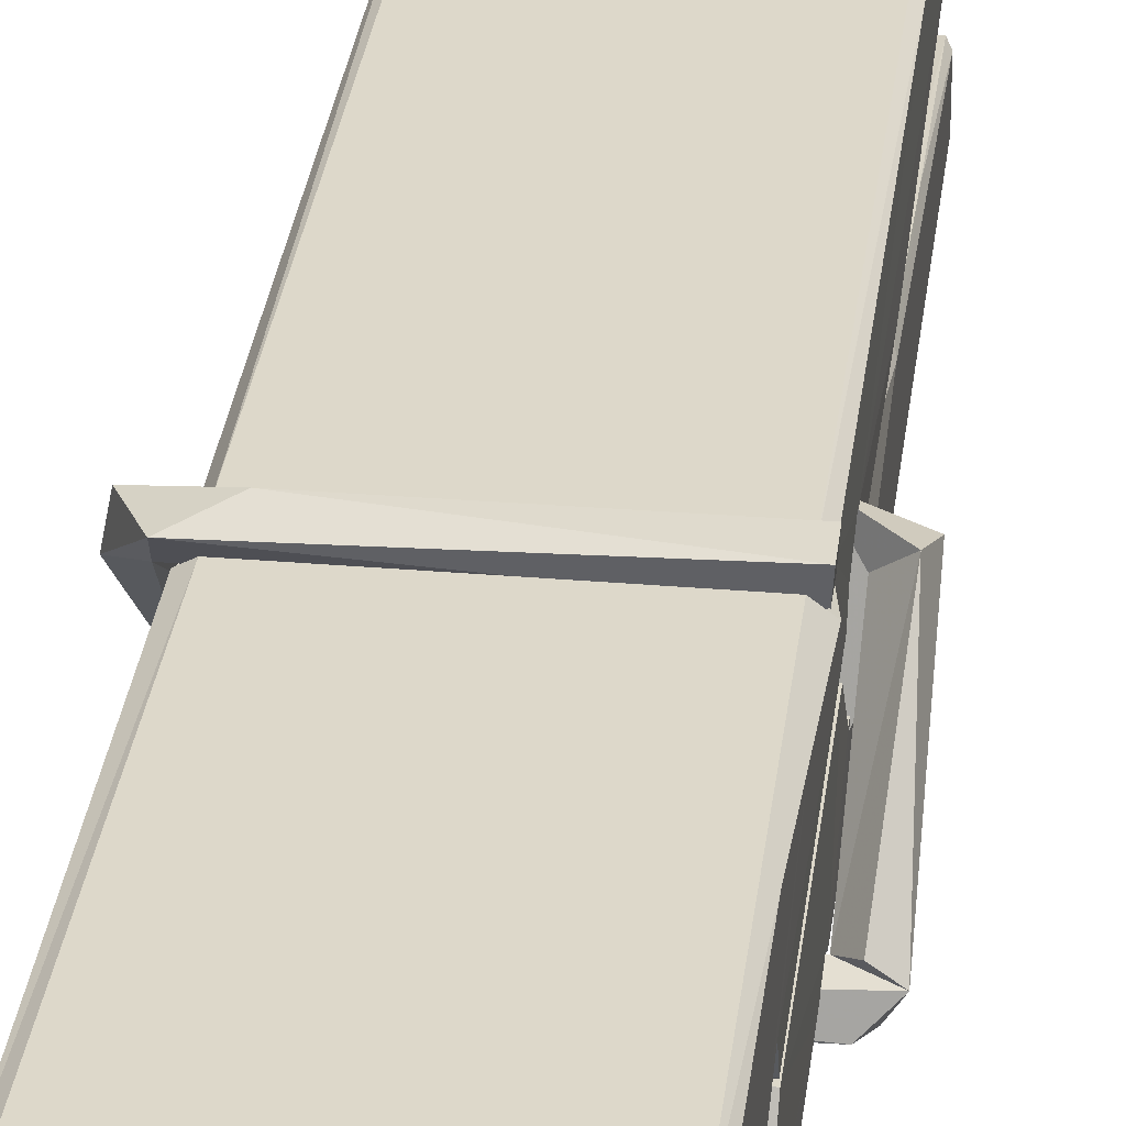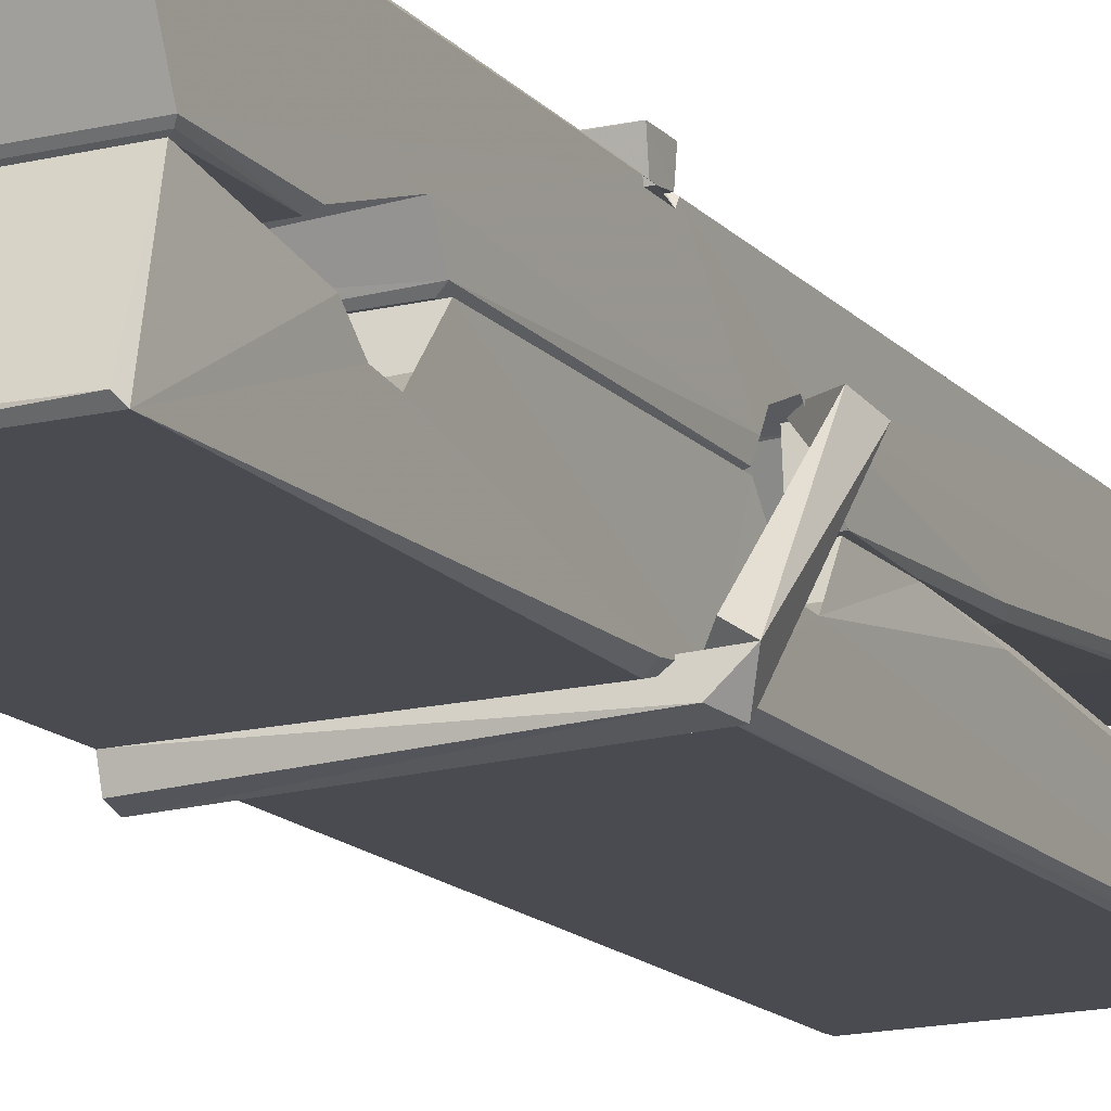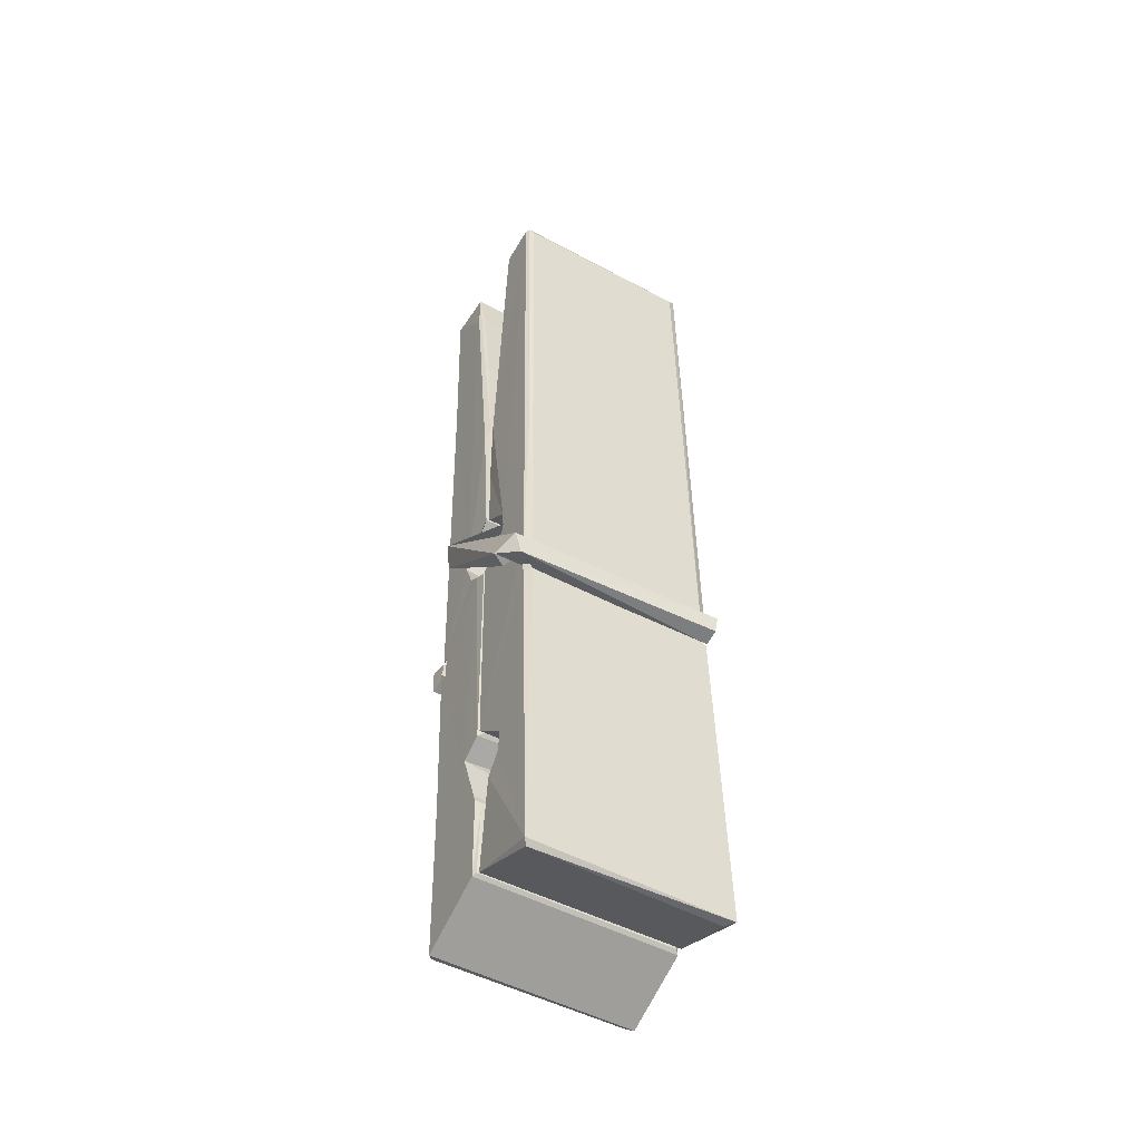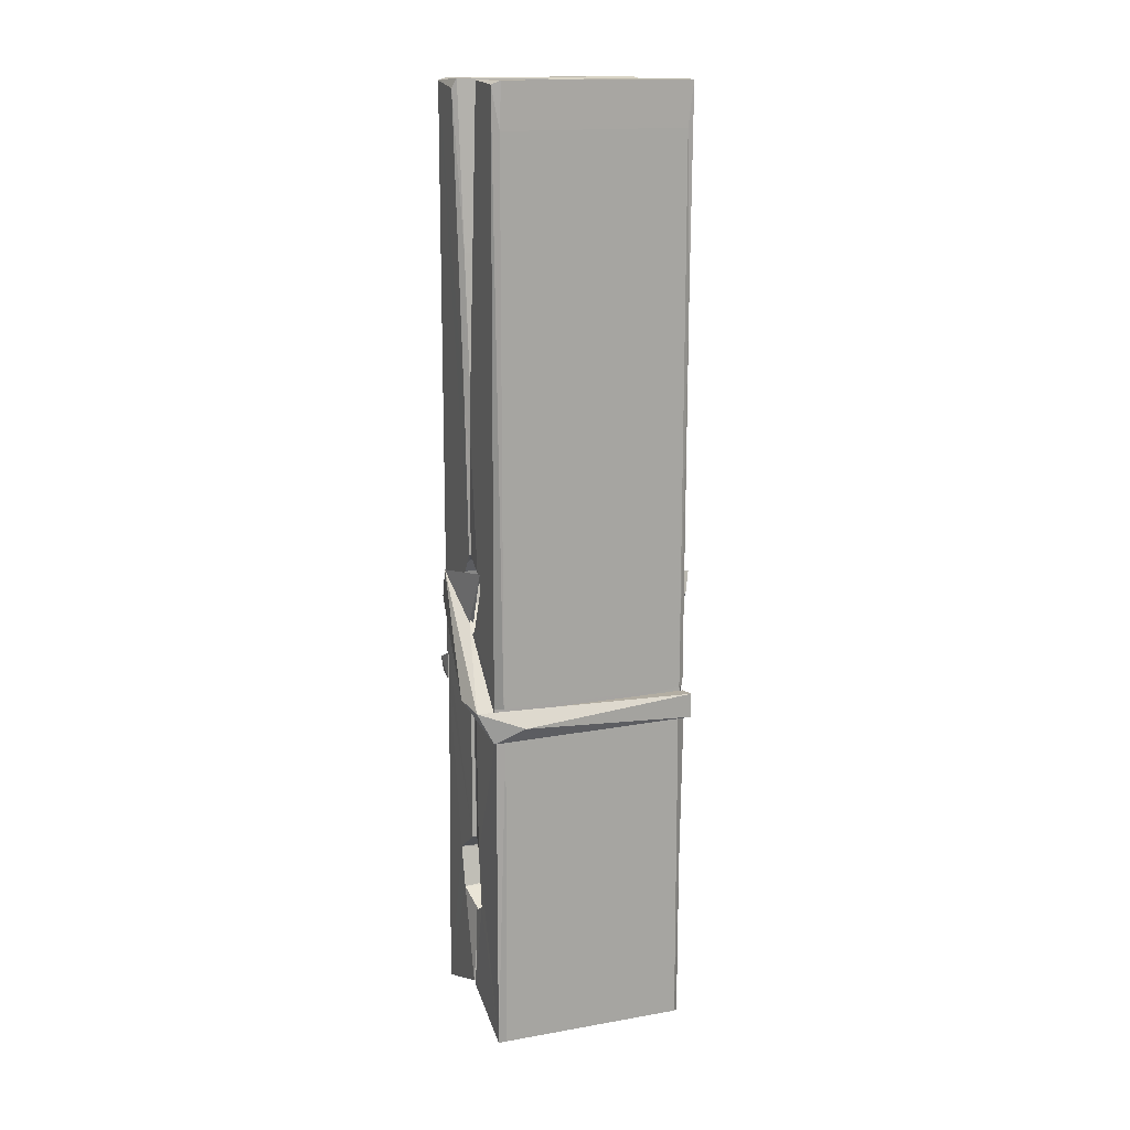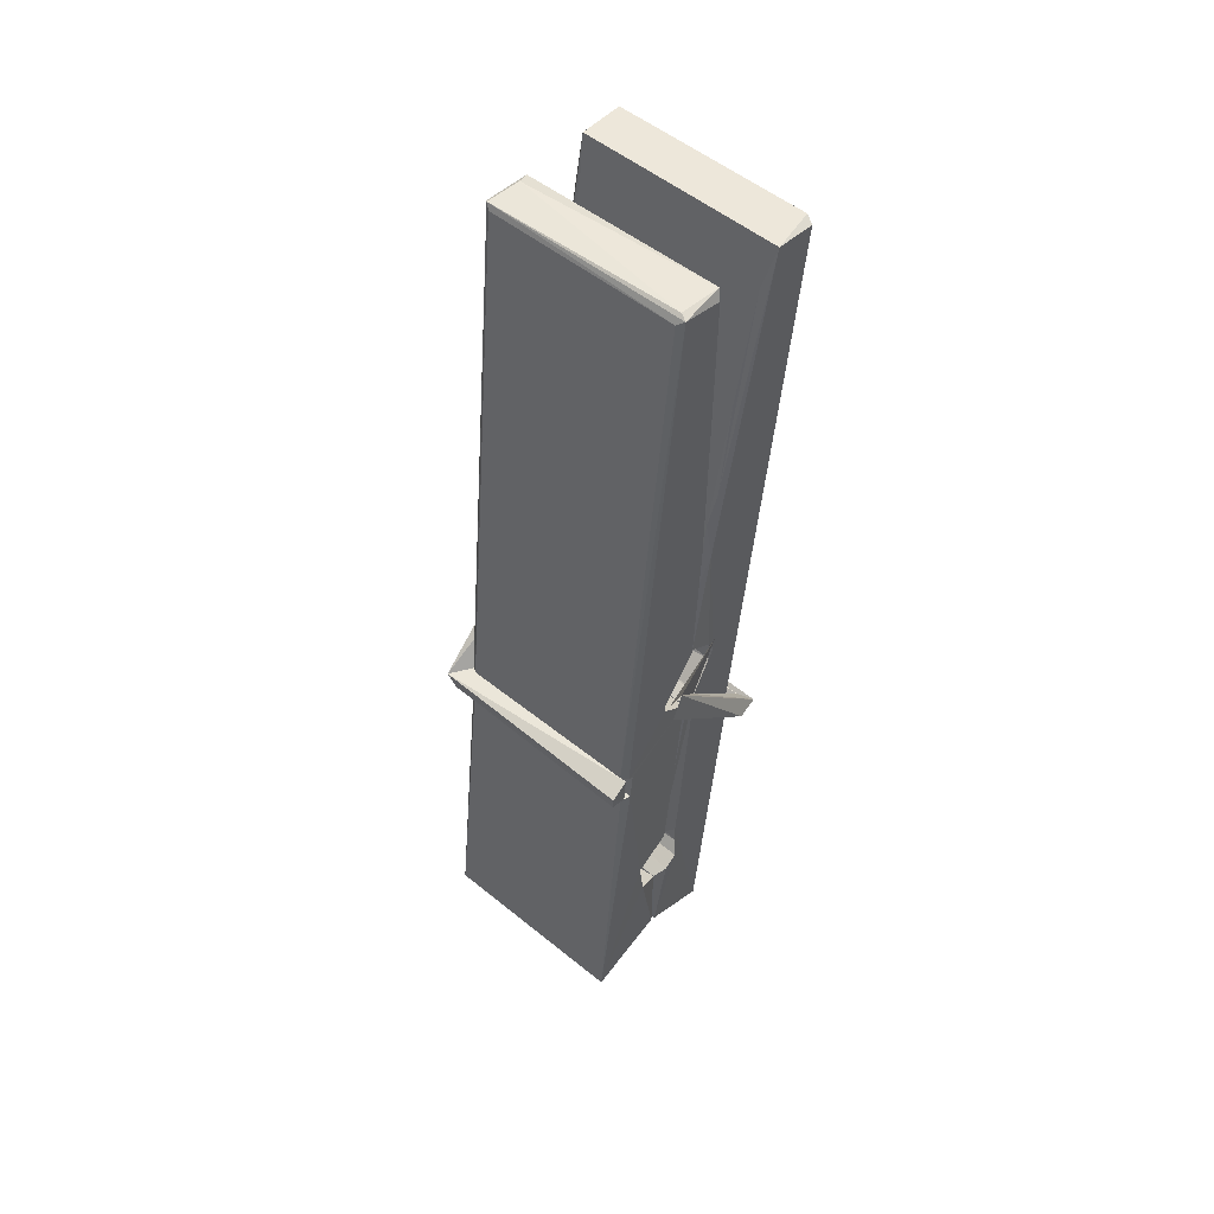
<metadata>
{"format":"obj","ext":"obj","renderer":"f3d","projection":"perspective","resolution":1024,"background":"white","views":[{"elev":27.0,"azim":8.5,"up":"+Z"},{"elev":-18.5,"azim":26.3,"up":"+Z"},{"elev":-46.3,"azim":149.8,"up":"+Y"},{"elev":10.7,"azim":-20.6,"up":"+Y"},{"elev":52.0,"azim":-139.2,"up":"+Y"}]}
</metadata>
<code>
v 1.821 9.847 -9.166
v 1.985 9.881 -9.225
v 1.823 9.879 -9.226
v 1.827 9.883 -9.227
v 1.81 10.43 -9.182
v 1.811 10.5 -9.169
v 1.809 10.6 -9.152
v 1.814 10.39 -9.188
v 1.967 10.6 -9.151
v 1.808 10.6 -9.109
v 1.808 10.37 -9.189
v 1.801 10.64 -9.145
v 1.981 10.02 -9.216
v 1.814 10.12 -9.147
v 1.812 10.2 -9.193
v 1.818 9.949 -9.213
v 1.818 9.956 -9.2
v 1.817 10 -9.203
v 1.983 9.963 -9.198
v 1.977 9.984 -9.191
v 1.823 9.966 -9.193
v 1.976 10.23 -9.174
v 1.972 10.25 -9.178
v 1.811 10.25 -9.181
v 1.811 10.26 -9.2
v 1.974 10.27 -9.201
v 1.819 10.14 -9.141
v 1.961 10.61 -9.153
v 1.964 10.64 -9.147
v 1.968 10.4 -9.189
v 1.976 10.21 -9.184
v 1.976 10.2 -9.204
v 1.977 10.2 -9.195
v 1.976 10.02 -9.219
v 1.983 9.883 -9.227
v 1.979 9.887 -9.228
v 1.982 10.13 -9.152
v 1.821 10.12 -9.143
v 1.962 10.6 -9.11
v 1.964 10.51 -9.171
v 1.812 10.22 -9.173
v 1.82 10.01 -9.218
v 1.827 9.984 -9.19
v 1.983 9.951 -9.221
v 1.816 10.32 -9.196
v 1.97 10.32 -9.197
v 1.811 10.24 -9.174
v 1.801 10.63 -9.11
v 1.808 10.64 -9.107
v 1.966 10.64 -9.108
v 1.97 10.48 -9.122
v 1.978 10.15 -9.146
v 1.979 9.948 -9.224
v 1.986 9.852 -9.168
v 1.982 9.853 -9.163
v 1.827 9.849 -9.162
v 1.82 9.876 -9.224
v 1.972 10.38 -9.187
v 1.982 10 -9.199
v 1.817 10.19 -9.205
v 1.971 10.2 -9.206
v 1.978 10.15 -9.15
v 1.812 10.19 -9.202
v 1.979 10.12 -9.149
v 1.974 10.13 -9.144
v 1.823 9.944 -9.223
v 1.813 10.14 -9.149
v 1.814 10.12 -9.151
v 1.974 10.15 -9.142
v 1.804 10.64 -9.202
v 1.982 9.883 -9.23
v 1.81 10.39 -9.195
v 1.807 10.51 -9.198
v 1.965 10.64 -9.206
v 1.965 10.64 -9.239
v 1.972 10.39 -9.201
v 1.97 10.4 -9.197
v 1.967 10.51 -9.199
v 1.807 10.38 -9.2
v 1.817 10.01 -9.219
v 1.981 10.02 -9.22
v 1.983 9.958 -9.24
v 1.817 9.995 -9.25
v 1.816 10.14 -9.277
v 1.981 10.01 -9.241
v 1.815 10.23 -9.234
v 1.972 10.26 -9.224
v 1.817 10.25 -9.22
v 1.975 10.24 -9.233
v 1.81 10.26 -9.202
v 1.811 10.21 -9.231
v 1.976 10.21 -9.227
v 1.976 10.22 -9.233
v 1.972 10.27 -9.203
v 1.812 10.19 -9.206
v 1.806 10.64 -9.242
v 1.966 10.4 -9.196
v 1.982 9.974 -9.251
v 1.972 10.14 -9.279
v 1.969 10.35 -9.262
v 1.959 10.64 -9.243
v 1.959 10.65 -9.214
v 1.962 10.64 -9.203
v 1.963 10.51 -9.199
v 1.811 10.24 -9.23
v 1.982 9.992 -9.252
v 1.818 9.96 -9.244
v 1.82 9.879 -9.228
v 1.812 10.32 -9.197
v 1.971 10.32 -9.198
v 1.971 10.17 -9.277
v 1.8 10.64 -9.239
v 1.806 10.64 -9.237
v 1.962 10.65 -9.241
v 1.977 10.17 -9.272
v 1.978 10.14 -9.274
v 1.984 9.865 -9.298
v 1.826 9.857 -9.289
v 1.813 10.14 -9.269
v 1.8 10.63 -9.205
v 1.982 9.86 -9.295
v 1.818 10.17 -9.275
v 1.812 10.17 -9.272
v 1.976 10.2 -9.207
v 1.812 10.16 -9.267
v 1.823 9.945 -9.224
v 1.82 9.858 -9.297
v 1.977 10.17 -9.269
v 1.972 10.14 -9.271
v 1.814 10.16 -9.274
v 1.978 10.16 -9.268
v 1.986 10.14 -9.285
v 1.814 10.14 -9.276
v 2.001 10.15 -9.27
v 1.814 10.14 -9.289
v 1.812 10.16 -9.29
v 1.981 10.12 -9.135
v 1.98 10.13 -9.15
v 1.98 10.23 -9.191
v 1.795 10.14 -9.136
v 1.974 10.23 -9.241
v 1.964 10.24 -9.172
v 1.818 10.2 -9.218
v 1.81 10.25 -9.174
v 1.798 10.24 -9.229
v 1.798 10.22 -9.237
v 1.789 10.15 -9.159
v 1.809 10.2 -9.199
v 1.833 10.13 -9.127
v 1.809 10.12 -9.137
v 1.807 10.13 -9.15
v 1.979 10.14 -9.147
v 1.81 10.14 -9.139
v 1.98 10.14 -9.133
v 1.999 10.24 -9.182
v 1.994 10.22 -9.177
v 1.988 10.15 -9.262
v 1.992 10.16 -9.288
f 49 29 12
f 8 5 6
f 5 7 6
f 7 40 6
f 40 8 6
f 58 30 29
f 58 29 9
f 12 5 11
f 18 15 42
f 15 63 42
f 20 59 19
f 38 14 1
f 18 43 17
f 18 59 43
f 17 43 21
f 22 23 26
f 41 31 15
f 15 32 60
f 7 5 12
f 50 9 29
f 48 10 49
f 28 12 29
f 28 29 40
f 29 30 40
f 23 24 26
f 22 47 23
f 47 24 23
f 41 22 31
f 18 13 59
f 43 59 20
f 19 17 21
f 21 20 19
f 44 16 19
f 16 17 19
f 54 57 2
f 69 52 51
f 39 51 50
f 28 7 12
f 30 8 40
f 40 7 28
f 25 45 26
f 25 26 24
f 47 22 41
f 31 33 15
f 33 32 15
f 34 13 42
f 42 13 18
f 43 20 21
f 36 35 3
f 36 3 4
f 57 3 2
f 3 35 2
f 10 39 50
f 10 50 49
f 25 11 45
f 11 5 8
f 11 8 45
f 45 8 30
f 26 45 46
f 45 30 46
f 58 22 26
f 26 46 58
f 46 30 58
f 51 39 69
f 39 10 69
f 25 24 11
f 47 67 48
f 67 27 48
f 48 27 10
f 51 9 50
f 22 9 51
f 52 22 51
f 64 37 55
f 55 56 54
f 54 56 1
f 4 3 66
f 36 4 66
f 36 66 53
f 35 36 53
f 35 53 2
f 56 55 38
f 66 3 57
f 1 18 17
f 14 18 1
f 15 18 14
f 47 11 24
f 11 47 48
f 12 11 48
f 49 12 48
f 29 49 50
f 9 22 58
f 31 22 52
f 31 52 33
f 64 19 59
f 19 64 44
f 2 44 64
f 2 64 54
f 57 54 1
f 32 61 60
f 33 13 32
f 62 33 52
f 47 41 15
f 15 60 63
f 60 61 42
f 34 42 61
f 32 13 34
f 32 34 61
f 33 59 13
f 64 59 33
f 38 55 65
f 55 37 65
f 14 68 15
f 60 42 63
f 66 16 44
f 66 44 53
f 2 53 44
f 55 54 64
f 38 1 56
f 17 57 1
f 57 17 16
f 66 57 16
f 15 68 67
f 62 37 64
f 68 37 62
f 68 62 67
f 64 33 62
f 52 69 62
f 67 62 69
f 67 69 27
f 47 15 67
f 69 10 27
f 37 38 65
f 38 37 68
f 68 14 38
f 82 117 71
f 75 76 74
f 76 77 78
f 76 78 74
f 78 103 74
f 73 72 79
f 73 79 120
f 83 85 106
f 83 80 85
f 83 106 98
f 83 98 107
f 106 116 98
f 105 86 91
f 87 94 89
f 112 123 122
f 123 90 105
f 90 88 105
f 70 73 120
f 103 78 104
f 78 77 97
f 78 97 104
f 88 94 87
f 89 86 105
f 105 87 89
f 93 86 89
f 117 116 99
f 115 100 111
f 96 111 101
f 111 100 101
f 100 114 101
f 72 73 104
f 73 70 103
f 73 103 104
f 104 97 72
f 90 109 94
f 94 88 90
f 105 88 87
f 92 91 93
f 91 86 93
f 95 91 92
f 92 124 95
f 95 81 80
f 80 81 85
f 98 82 107
f 107 82 126
f 108 71 118
f 127 121 117
f 114 112 96
f 114 96 101
f 102 103 70
f 72 97 110
f 72 110 109
f 110 94 109
f 97 77 110
f 89 94 110
f 89 110 76
f 110 77 76
f 122 111 96
f 96 112 122
f 79 72 109
f 109 90 79
f 127 84 119
f 113 112 114
f 114 102 113
f 75 102 114
f 75 114 100
f 75 100 115
f 121 127 118
f 126 71 108
f 84 127 117
f 99 84 117
f 127 83 107
f 127 119 83
f 95 123 91
f 91 123 105
f 90 123 112
f 90 112 79
f 112 120 79
f 112 70 120
f 70 112 113
f 70 113 102
f 102 75 103
f 103 75 74
f 76 75 89
f 75 115 89
f 115 93 89
f 81 128 116
f 106 85 81
f 106 81 116
f 98 116 117
f 98 117 82
f 121 71 117
f 71 121 118
f 127 108 118
f 92 93 124
f 93 115 124
f 123 95 125
f 81 95 124
f 128 81 124
f 124 115 128
f 128 115 111
f 111 122 125
f 111 125 128
f 122 123 125
f 80 83 119
f 71 126 82
f 127 107 108
f 107 126 108
f 119 129 128
f 128 125 119
f 80 125 95
f 125 80 119
f 99 116 128
f 99 128 129
f 99 129 119
f 119 84 99
f 131 158 130
f 132 136 158
f 132 134 133
f 130 136 133
f 132 133 135
f 136 132 135
f 130 158 136
f 149 137 154
f 154 152 153
f 155 134 158
f 158 131 139
f 151 148 153
f 147 146 151
f 155 142 156
f 156 142 139
f 155 139 142
f 142 155 141
f 141 155 142
f 145 144 143
f 145 143 144
f 148 145 144
f 144 145 148
f 146 145 148
f 147 145 146
f 146 148 151
f 147 140 145
f 156 139 131
f 134 155 156
f 155 158 139
f 145 140 148
f 147 150 140
f 150 147 151
f 150 149 140
f 140 153 148
f 153 140 154
f 154 140 149
f 151 138 150
f 153 152 151
f 138 152 137
f 137 152 154
f 150 137 149
f 137 150 138
f 138 151 152
f 157 134 156
f 157 156 131
f 157 131 134
f 132 158 134
f 134 131 133
f 131 130 133
f 133 136 135
f 49 29 12
f 8 5 6
f 5 7 6
f 7 40 6
f 40 8 6
f 58 30 29
f 58 29 9
f 12 5 11
f 18 15 42
f 15 63 42
f 20 59 19
f 38 14 1
f 18 43 17
f 18 59 43
f 17 43 21
f 22 23 26
f 41 31 15
f 15 32 60
f 7 5 12
f 50 9 29
f 48 10 49
f 28 12 29
f 28 29 40
f 29 30 40
f 23 24 26
f 22 47 23
f 47 24 23
f 41 22 31
f 18 13 59
f 43 59 20
f 19 17 21
f 21 20 19
f 44 16 19
f 16 17 19
f 54 57 2
f 69 52 51
f 39 51 50
f 28 7 12
f 30 8 40
f 40 7 28
f 25 45 26
f 25 26 24
f 47 22 41
f 31 33 15
f 33 32 15
f 34 13 42
f 42 13 18
f 43 20 21
f 36 35 3
f 36 3 4
f 57 3 2
f 3 35 2
f 10 39 50
f 10 50 49
f 25 11 45
f 11 5 8
f 11 8 45
f 45 8 30
f 26 45 46
f 45 30 46
f 58 22 26
f 26 46 58
f 46 30 58
f 51 39 69
f 39 10 69
f 25 24 11
f 47 67 48
f 67 27 48
f 48 27 10
f 51 9 50
f 22 9 51
f 52 22 51
f 64 37 55
f 55 56 54
f 54 56 1
f 4 3 66
f 36 4 66
f 36 66 53
f 35 36 53
f 35 53 2
f 56 55 38
f 66 3 57
f 1 18 17
f 14 18 1
f 15 18 14
f 47 11 24
f 11 47 48
f 12 11 48
f 49 12 48
f 29 49 50
f 9 22 58
f 31 22 52
f 31 52 33
f 64 19 59
f 19 64 44
f 2 44 64
f 2 64 54
f 57 54 1
f 32 61 60
f 33 13 32
f 62 33 52
f 47 41 15
f 15 60 63
f 60 61 42
f 34 42 61
f 32 13 34
f 32 34 61
f 33 59 13
f 64 59 33
f 38 55 65
f 55 37 65
f 14 68 15
f 60 42 63
f 66 16 44
f 66 44 53
f 2 53 44
f 55 54 64
f 38 1 56
f 17 57 1
f 57 17 16
f 66 57 16
f 15 68 67
f 62 37 64
f 68 37 62
f 68 62 67
f 64 33 62
f 52 69 62
f 67 62 69
f 67 69 27
f 47 15 67
f 69 10 27
f 37 38 65
f 38 37 68
f 68 14 38
f 82 117 71
f 75 76 74
f 76 77 78
f 76 78 74
f 78 103 74
f 73 72 79
f 73 79 120
f 83 85 106
f 83 80 85
f 83 106 98
f 83 98 107
f 106 116 98
f 105 86 91
f 87 94 89
f 112 123 122
f 123 90 105
f 90 88 105
f 70 73 120
f 103 78 104
f 78 77 97
f 78 97 104
f 88 94 87
f 89 86 105
f 105 87 89
f 93 86 89
f 117 116 99
f 115 100 111
f 96 111 101
f 111 100 101
f 100 114 101
f 72 73 104
f 73 70 103
f 73 103 104
f 104 97 72
f 90 109 94
f 94 88 90
f 105 88 87
f 92 91 93
f 91 86 93
f 95 91 92
f 92 124 95
f 95 81 80
f 80 81 85
f 98 82 107
f 107 82 126
f 108 71 118
f 127 121 117
f 114 112 96
f 114 96 101
f 102 103 70
f 72 97 110
f 72 110 109
f 110 94 109
f 97 77 110
f 89 94 110
f 89 110 76
f 110 77 76
f 122 111 96
f 96 112 122
f 79 72 109
f 109 90 79
f 127 84 119
f 113 112 114
f 114 102 113
f 75 102 114
f 75 114 100
f 75 100 115
f 121 127 118
f 126 71 108
f 84 127 117
f 99 84 117
f 127 83 107
f 127 119 83
f 95 123 91
f 91 123 105
f 90 123 112
f 90 112 79
f 112 120 79
f 112 70 120
f 70 112 113
f 70 113 102
f 102 75 103
f 103 75 74
f 76 75 89
f 75 115 89
f 115 93 89
f 81 128 116
f 106 85 81
f 106 81 116
f 98 116 117
f 98 117 82
f 121 71 117
f 71 121 118
f 127 108 118
f 92 93 124
f 93 115 124
f 123 95 125
f 81 95 124
f 128 81 124
f 124 115 128
f 128 115 111
f 111 122 125
f 111 125 128
f 122 123 125
f 80 83 119
f 71 126 82
f 127 107 108
f 107 126 108
f 119 129 128
f 128 125 119
f 80 125 95
f 125 80 119
f 99 116 128
f 99 128 129
f 99 129 119
f 119 84 99
f 131 158 130
f 132 136 158
f 132 134 133
f 130 136 133
f 132 133 135
f 136 132 135
f 130 158 136
f 149 137 154
f 154 152 153
f 155 134 158
f 158 131 139
f 151 148 153
f 147 146 151
f 155 142 156
f 156 142 139
f 155 139 142
f 142 155 141
f 141 155 142
f 145 144 143
f 145 143 144
f 148 145 144
f 144 145 148
f 146 145 148
f 147 145 146
f 146 148 151
f 147 140 145
f 156 139 131
f 134 155 156
f 155 158 139
f 145 140 148
f 147 150 140
f 150 147 151
f 150 149 140
f 140 153 148
f 153 140 154
f 154 140 149
f 151 138 150
f 153 152 151
f 138 152 137
f 137 152 154
f 150 137 149
f 137 150 138
f 138 151 152
f 157 134 156
f 157 156 131
f 157 131 134
f 132 158 134
f 134 131 133
f 131 130 133
f 133 136 135

</code>
